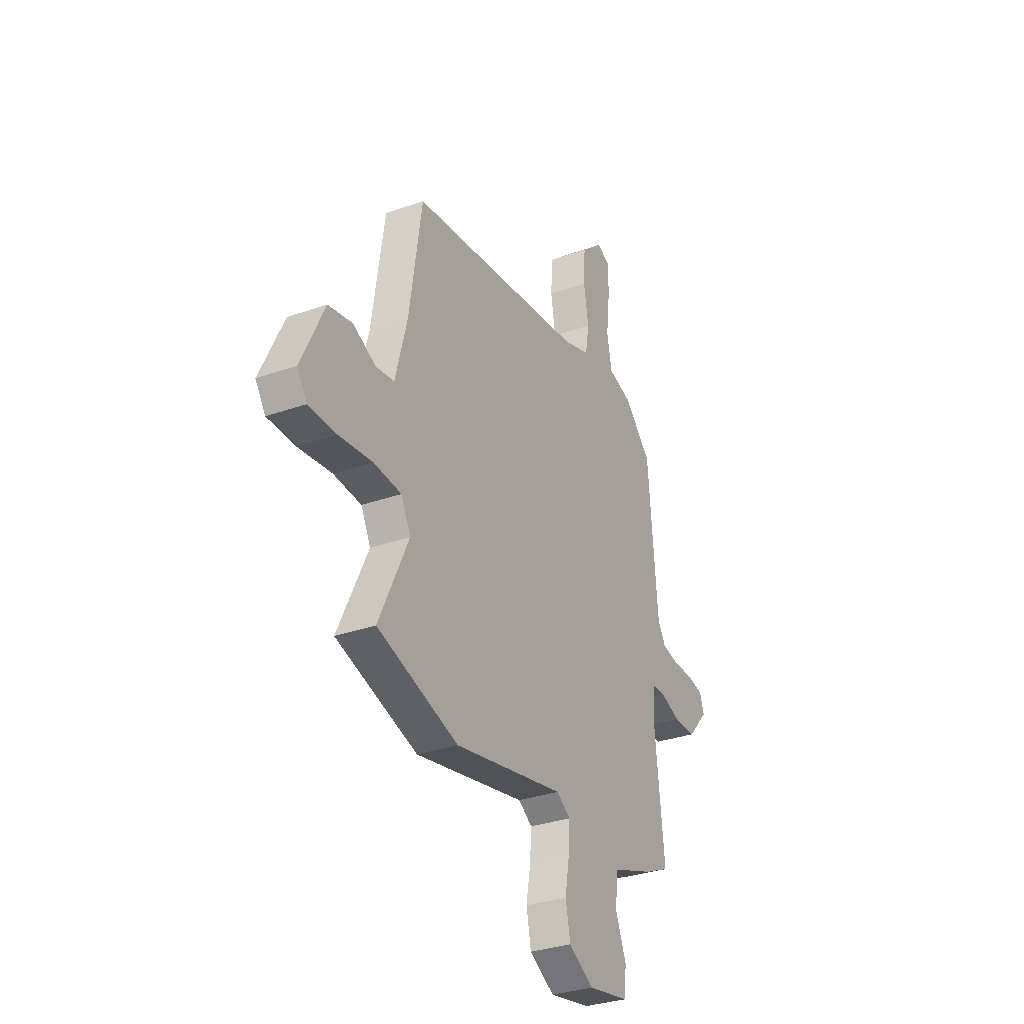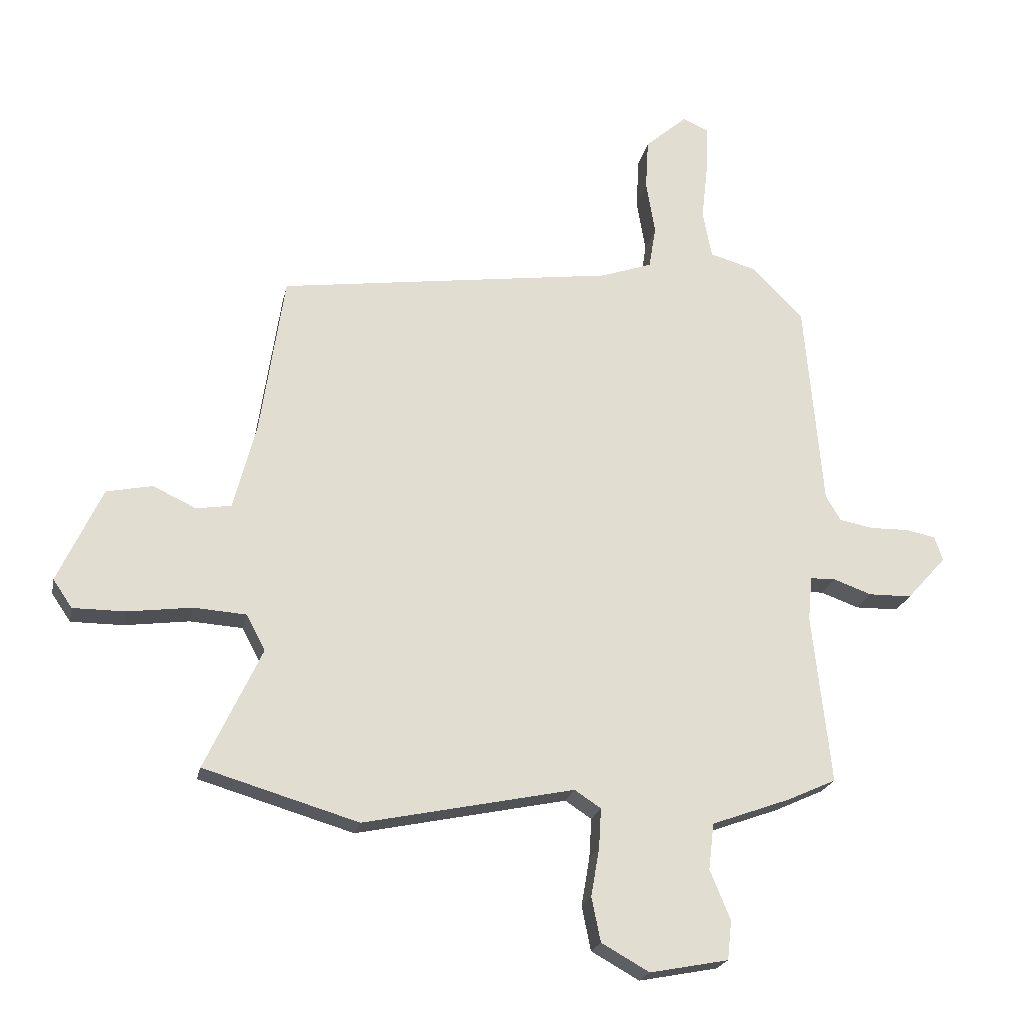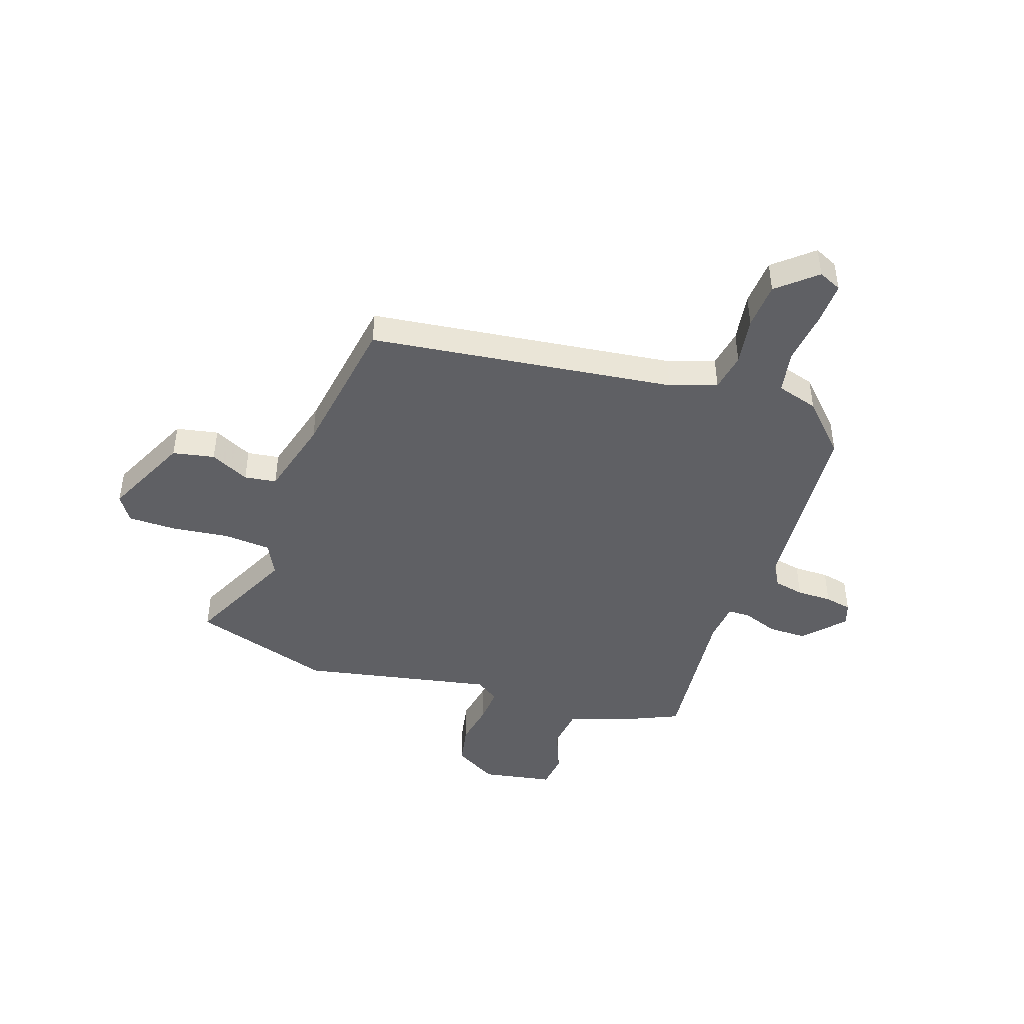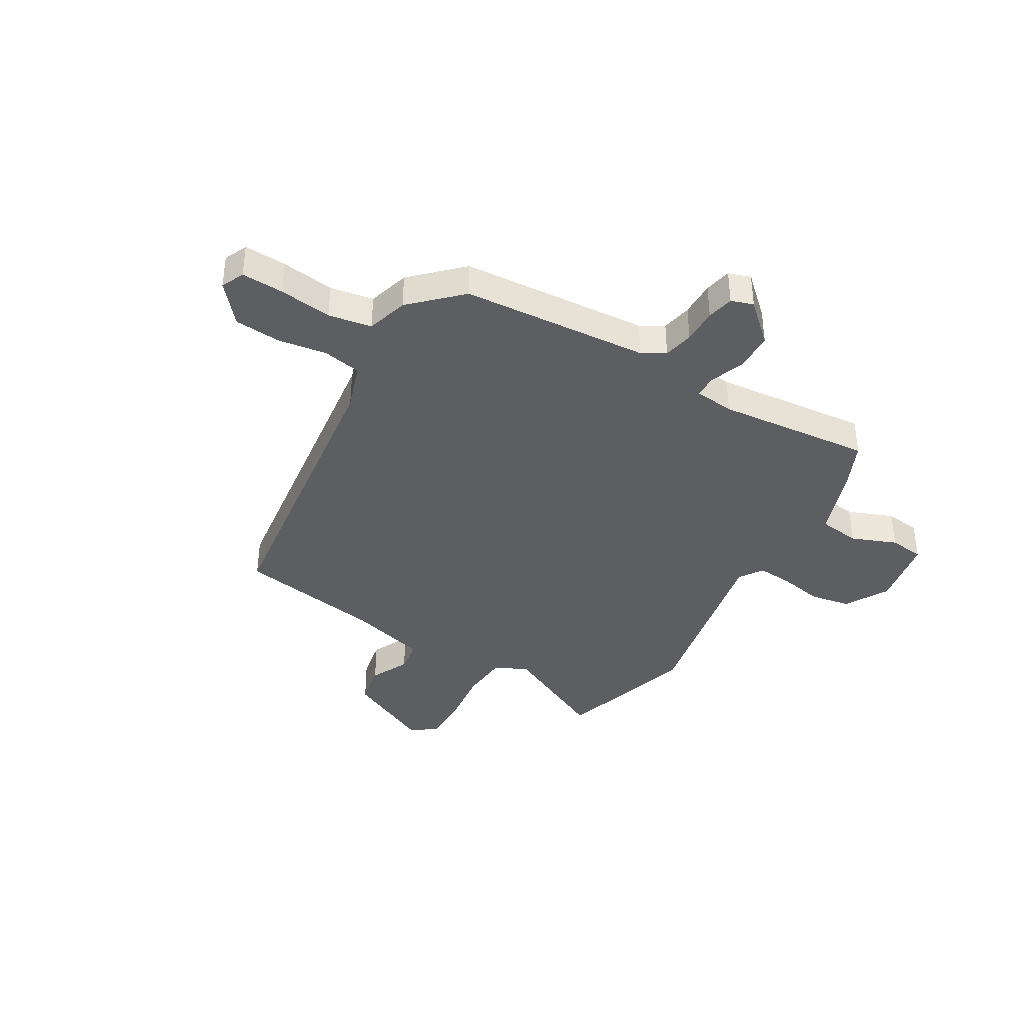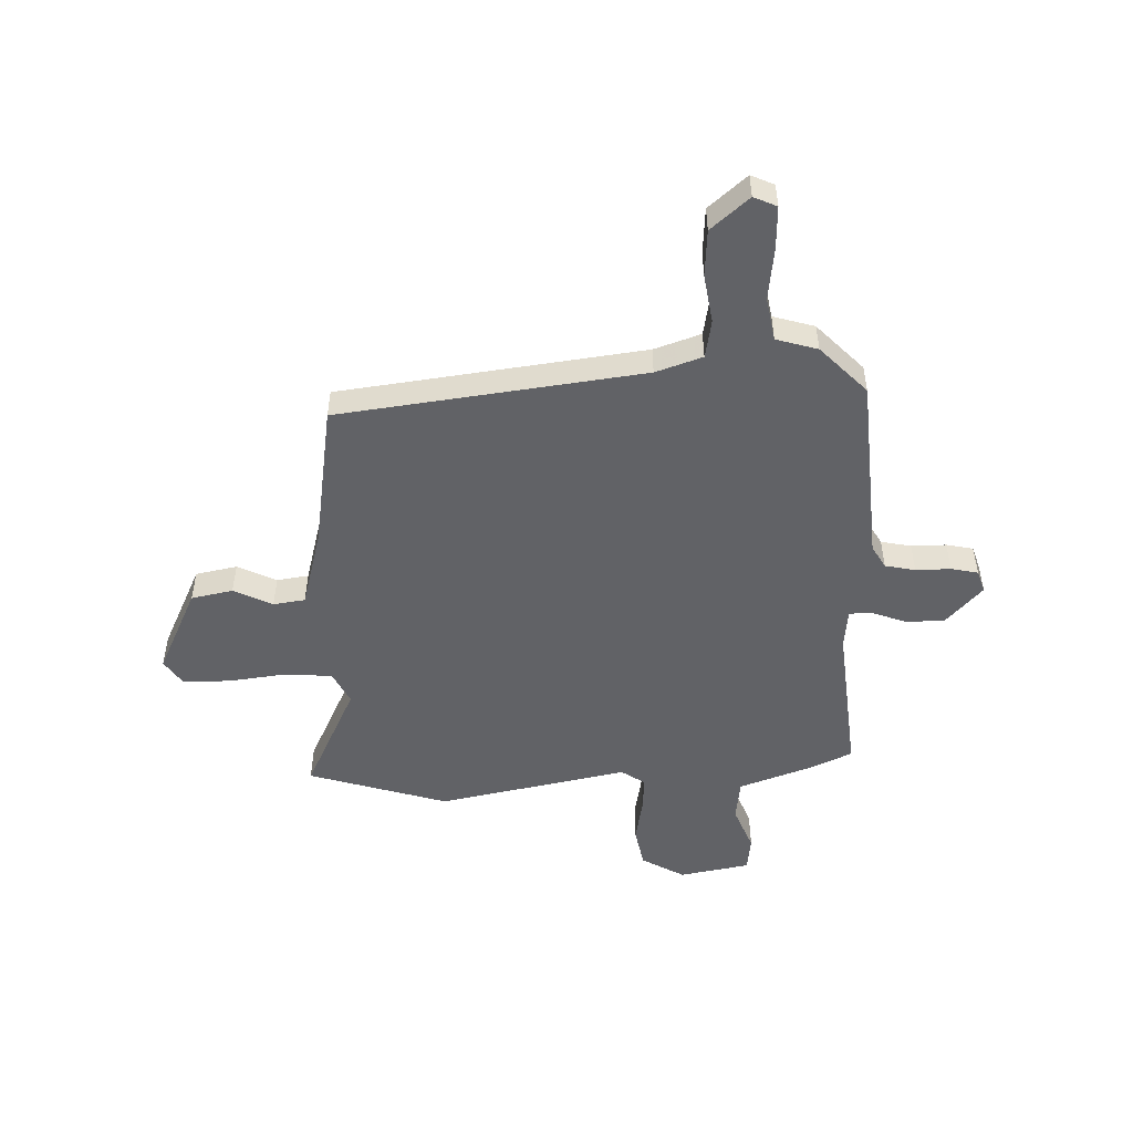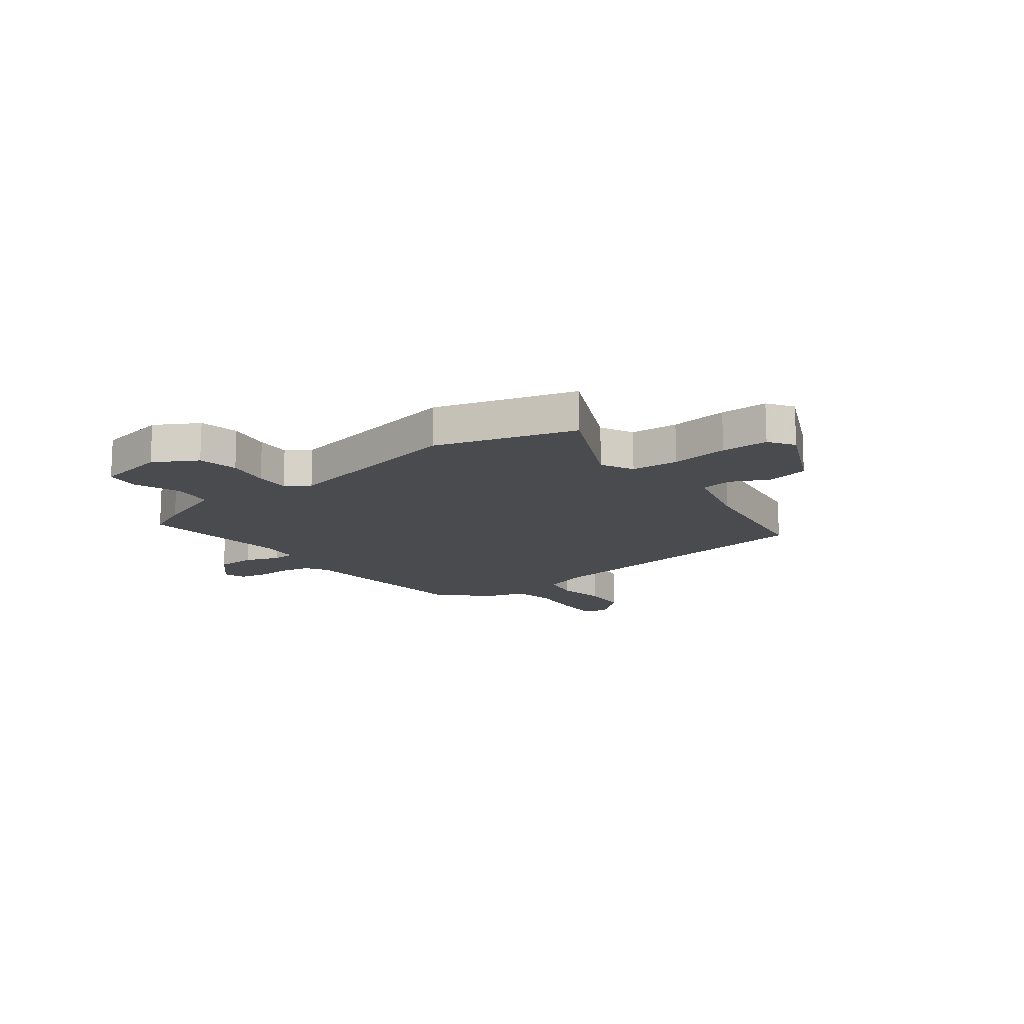
<metadata>
{"format":"obj","ext":"obj","renderer":"f3d","projection":"perspective","resolution":1024,"background":"white","views":[{"elev":-32.0,"azim":-63.6,"up":"+Z"},{"elev":-21.5,"azim":-11.4,"up":"+Z"},{"elev":-45.0,"azim":-19.2,"up":"+Y"},{"elev":-39.1,"azim":58.9,"up":"+Y"},{"elev":-50.7,"azim":1.3,"up":"+Y"},{"elev":-14.3,"azim":-143.0,"up":"+Y"}]}
</metadata>
<code>
v -0.312 0.07 -0.556
v -0.571 0.07 -0.479
v -0.476 0.07 -0.277
v -0.507 0.07 -0.217
v -0.595 0.07 -0.211
v -0.702 0.07 -0.225
v -0.79 0.07 -0.225
v -0.822 0.07 -0.178
v -0.748 0.07 -0.019
v -0.671 0.07 -0.003
v -0.599 0.07 -0.037
v -0.54 0.07 -0.028
v -0.502 0.07 0.118
v -0.462 0.07 0.387
v 0.101 0.07 0.464
v 0.187 0.07 0.494
v 0.199 0.07 0.565
v 0.184 0.07 0.655
v 0.189 0.07 0.741
v 0.259 0.07 0.802
v 0.302 0.07 0.783
v 0.3 0.07 0.705
v 0.289 0.07 0.607
v 0.304 0.07 0.527
v 0.381 0.07 0.505
v 0.467 0.07 0.418
v 0.497 0.07 0.071
v 0.522 0.07 0.029
v 0.578 0.07 0.018
v 0.643 0.07 0.019
v 0.693 0.07 0.009
v 0.707 0.07 -0.032
v 0.641 0.07 -0.105
v 0.569 0.07 -0.106
v 0.505 0.07 -0.083
v 0.463 0.07 -0.084
v 0.456 0.07 -0.158
v 0.487 0.07 -0.443
v 0.406 0.07 -0.48
v 0.274 0.07 -0.528
v 0.265 0.07 -0.605
v 0.299 0.07 -0.688
v 0.292 0.07 -0.753
v 0.161 0.07 -0.778
v 0.081 0.07 -0.733
v 0.066 0.07 -0.659
v 0.08 0.07 -0.578
v 0.084 0.07 -0.512
v 0.04 0.07 -0.483
v -0.312 0 -0.556
v -0.571 0 -0.479
v -0.476 0 -0.277
v -0.507 0 -0.217
v -0.595 0 -0.211
v -0.702 0 -0.225
v -0.79 0 -0.225
v -0.822 0 -0.178
v -0.748 0 -0.019
v -0.671 0 -0.003
v -0.599 0 -0.037
v -0.54 0 -0.028
v -0.502 0 0.118
v -0.462 0 0.387
v 0.101 0 0.464
v 0.187 0 0.494
v 0.199 0 0.565
v 0.184 0 0.655
v 0.189 0 0.741
v 0.259 0 0.802
v 0.302 0 0.783
v 0.3 0 0.705
v 0.289 0 0.607
v 0.304 0 0.527
v 0.381 0 0.505
v 0.467 0 0.418
v 0.497 0 0.071
v 0.522 0 0.029
v 0.578 0 0.018
v 0.643 0 0.019
v 0.693 0 0.009
v 0.707 0 -0.032
v 0.641 0 -0.105
v 0.569 0 -0.106
v 0.505 0 -0.083
v 0.463 0 -0.084
v 0.456 0 -0.158
v 0.487 0 -0.443
v 0.406 0 -0.48
v 0.274 0 -0.528
v 0.265 0 -0.605
v 0.299 0 -0.688
v 0.292 0 -0.753
v 0.161 0 -0.778
v 0.081 0 -0.733
v 0.066 0 -0.659
v 0.08 0 -0.578
v 0.084 0 -0.512
v 0.04 0 -0.483
f 45 46 47
f 44 45 47
f 43 44 47
f 42 43 47
f 41 42 47
f 40 41 47 48
f 40 48 49
f 39 40 49
f 38 39 49
f 37 38 49
f 33 34 35
f 32 33 35
f 31 32 35
f 30 31 35
f 29 30 35
f 28 29 35 36
f 27 28 36
f 26 27 36
f 25 26 36
f 24 25 36
f 21 22 23
f 20 21 23
f 19 20 23
f 18 19 23
f 17 18 23
f 16 17 23 24
f 1 2 3
f 49 1 3
f 37 49 3
f 36 37 3
f 24 36 3
f 16 24 3
f 15 16 3
f 9 10 11
f 8 9 11
f 7 8 11
f 6 7 11
f 5 6 11
f 4 5 11 12
f 15 3 4
f 14 15 4
f 13 14 4
f 4 12 13
f 96 95 94
f 96 94 93
f 96 93 92
f 96 92 91
f 96 91 90
f 97 96 90 89
f 98 97 89
f 98 89 88
f 98 88 87
f 98 87 86
f 84 83 82
f 84 82 81
f 84 81 80
f 84 80 79
f 84 79 78
f 85 84 78 77
f 85 77 76
f 85 76 75
f 85 75 74
f 85 74 73
f 72 71 70
f 72 70 69
f 72 69 68
f 72 68 67
f 72 67 66
f 73 72 66 65
f 52 51 50
f 52 50 98
f 52 98 86
f 52 86 85
f 52 85 73
f 52 73 65
f 52 65 64
f 60 59 58
f 60 58 57
f 60 57 56
f 60 56 55
f 60 55 54
f 61 60 54 53
f 53 52 64
f 53 64 63
f 53 63 62
f 62 61 53
f 1 50 51 2
f 2 51 52 3
f 3 52 53 4
f 4 53 54 5
f 5 54 55 6
f 6 55 56 7
f 7 56 57 8
f 8 57 58 9
f 9 58 59 10
f 10 59 60 11
f 11 60 61 12
f 12 61 62 13
f 13 62 63 14
f 14 63 64 15
f 15 64 65 16
f 16 65 66 17
f 17 66 67 18
f 18 67 68 19
f 19 68 69 20
f 20 69 70 21
f 21 70 71 22
f 22 71 72 23
f 23 72 73 24
f 24 73 74 25
f 25 74 75 26
f 26 75 76 27
f 27 76 77 28
f 28 77 78 29
f 29 78 79 30
f 30 79 80 31
f 31 80 81 32
f 32 81 82 33
f 33 82 83 34
f 34 83 84 35
f 35 84 85 36
f 36 85 86 37
f 37 86 87 38
f 38 87 88 39
f 39 88 89 40
f 40 89 90 41
f 41 90 91 42
f 42 91 92 43
f 43 92 93 44
f 44 93 94 45
f 45 94 95 46
f 46 95 96 47
f 47 96 97 48
f 48 97 98 49
f 49 98 50 1

</code>
